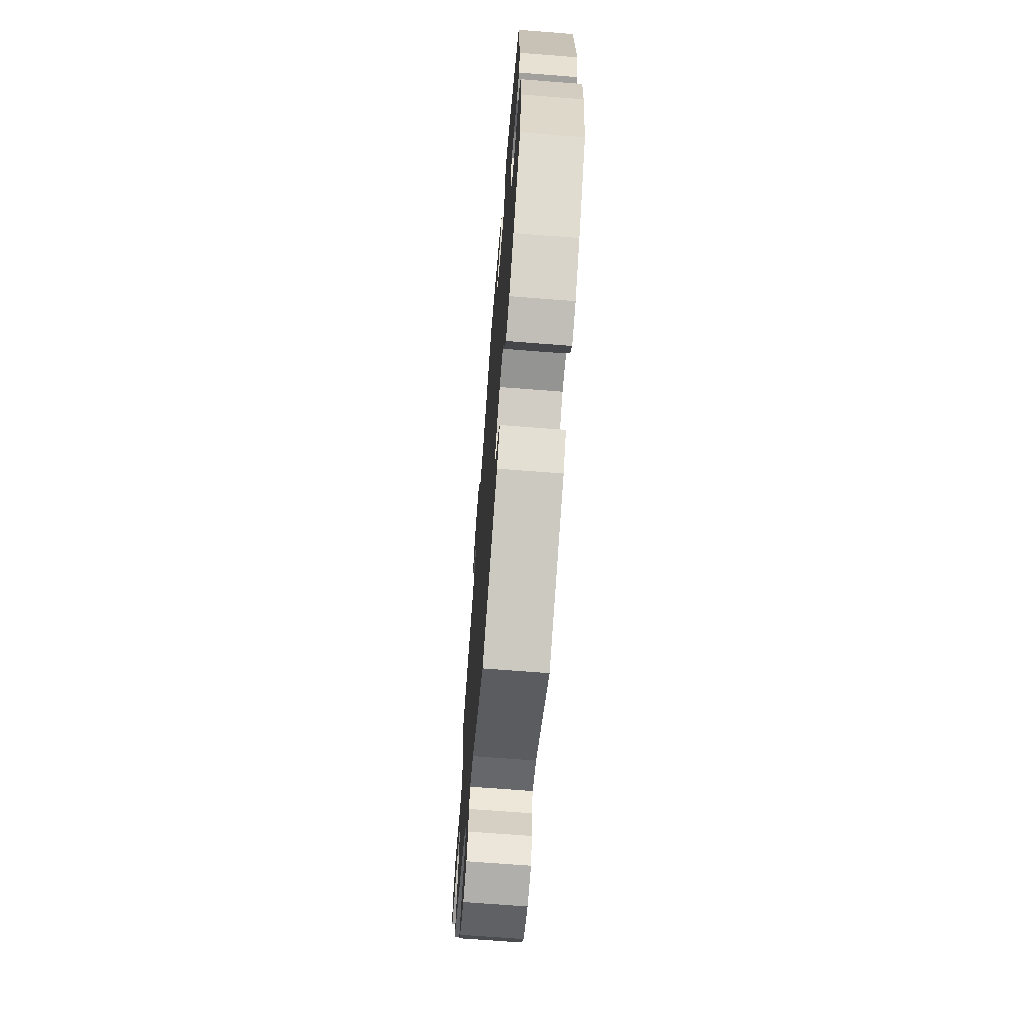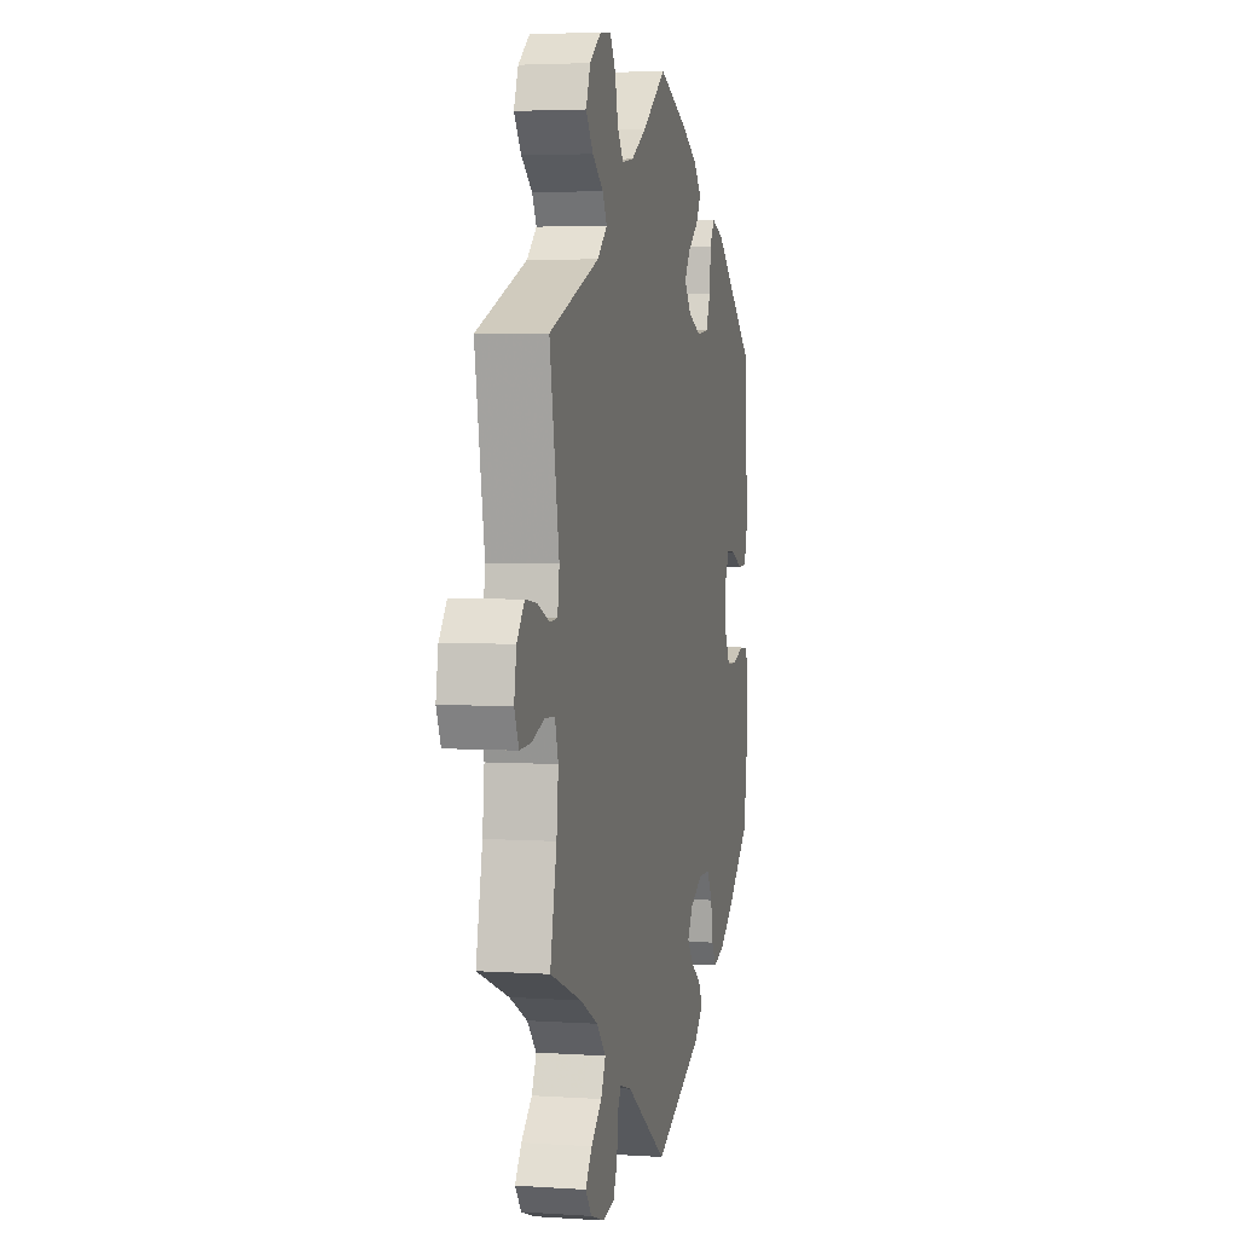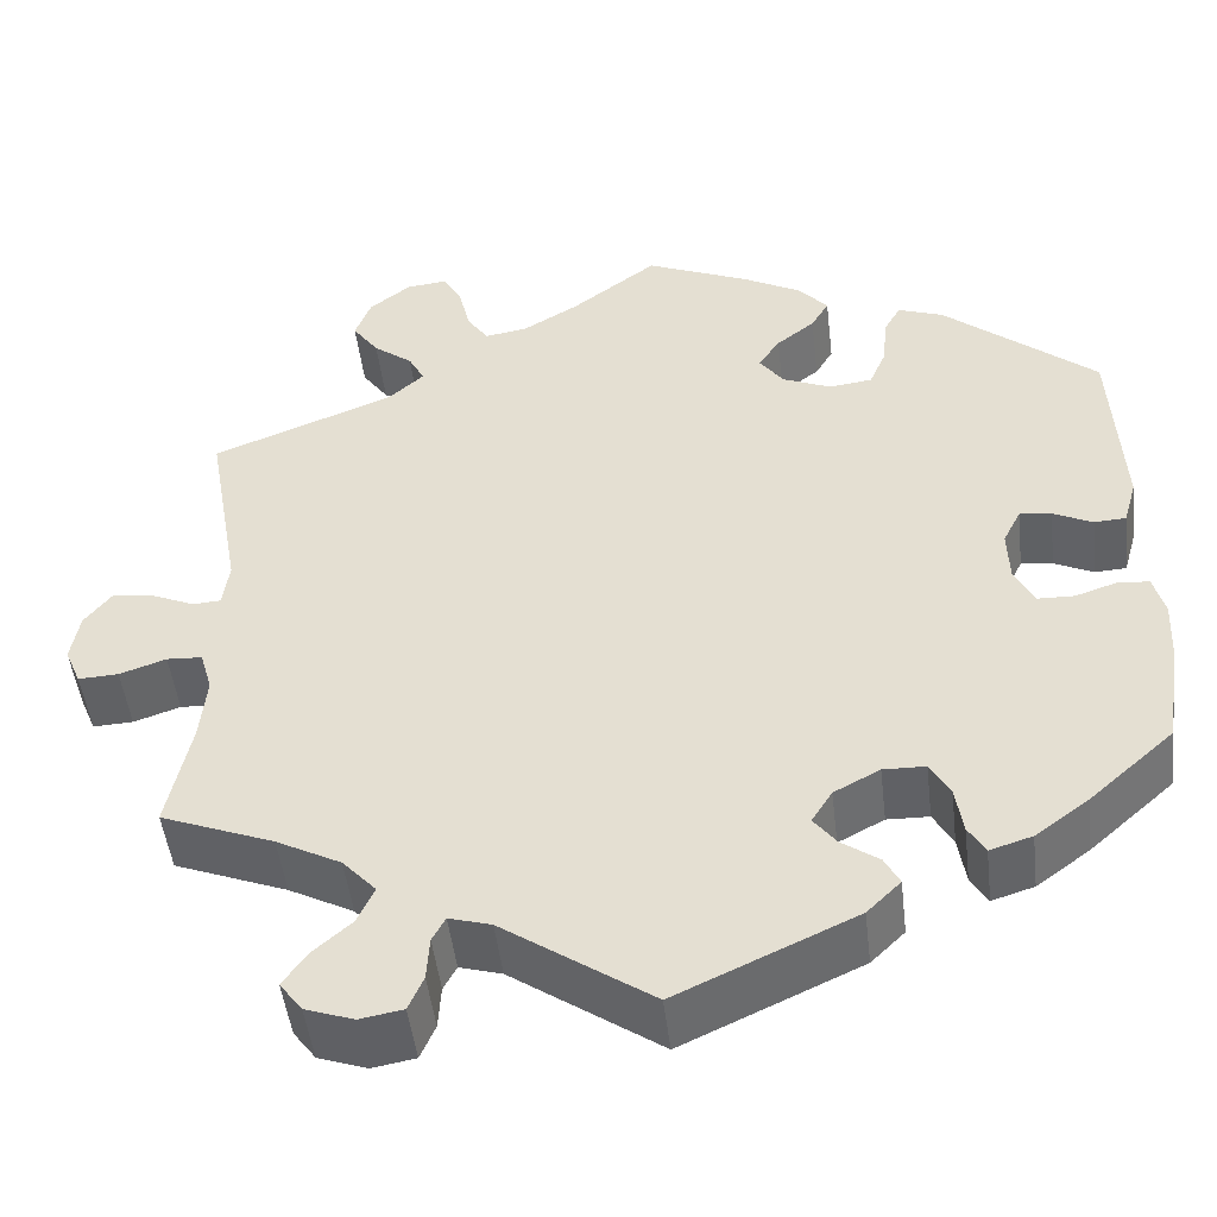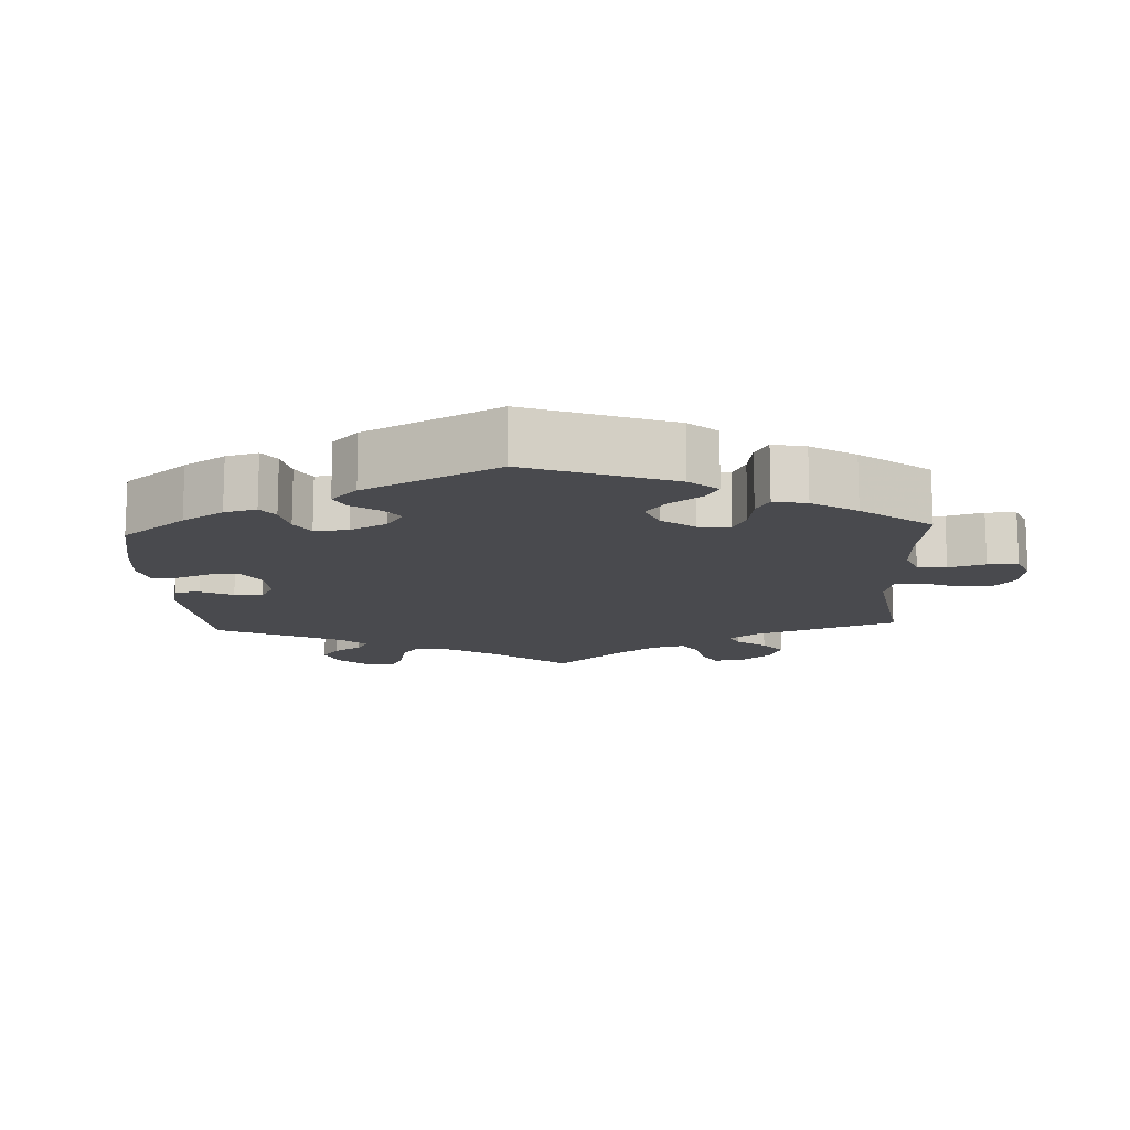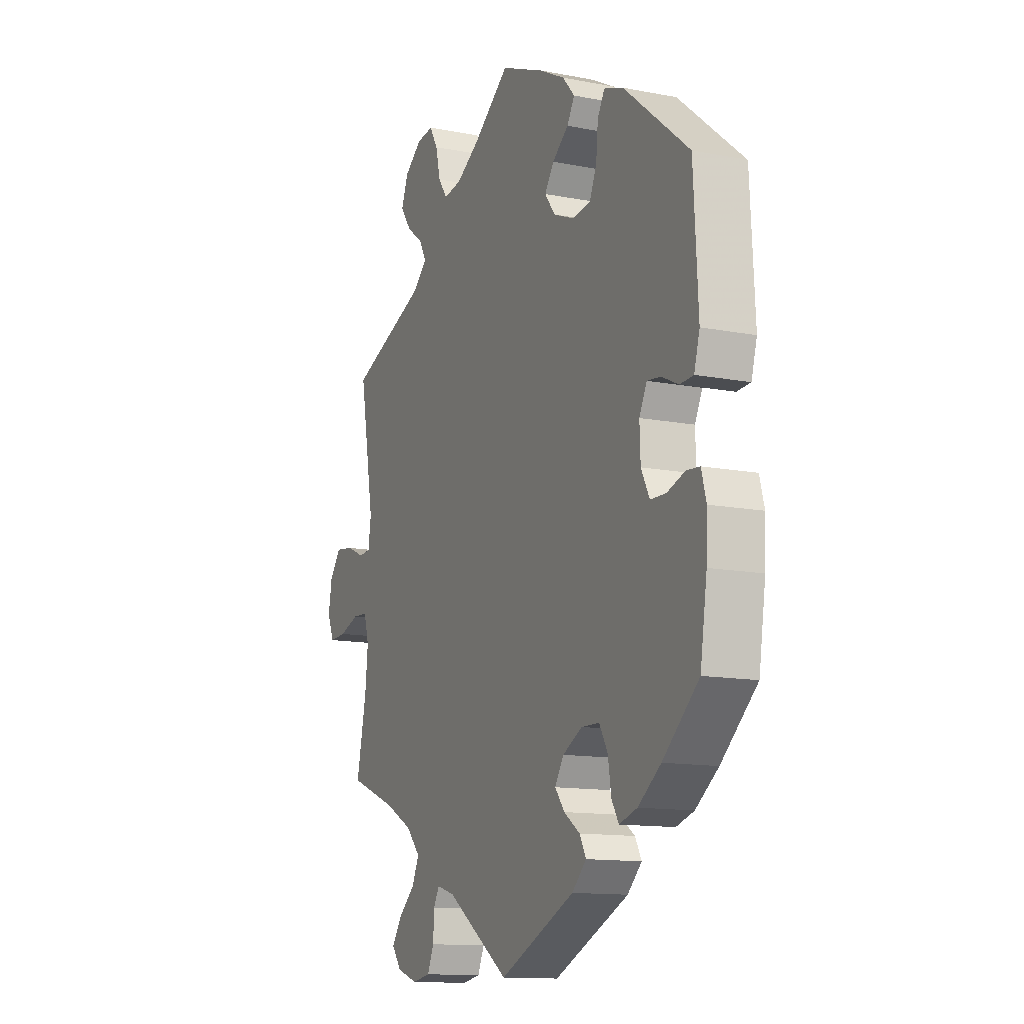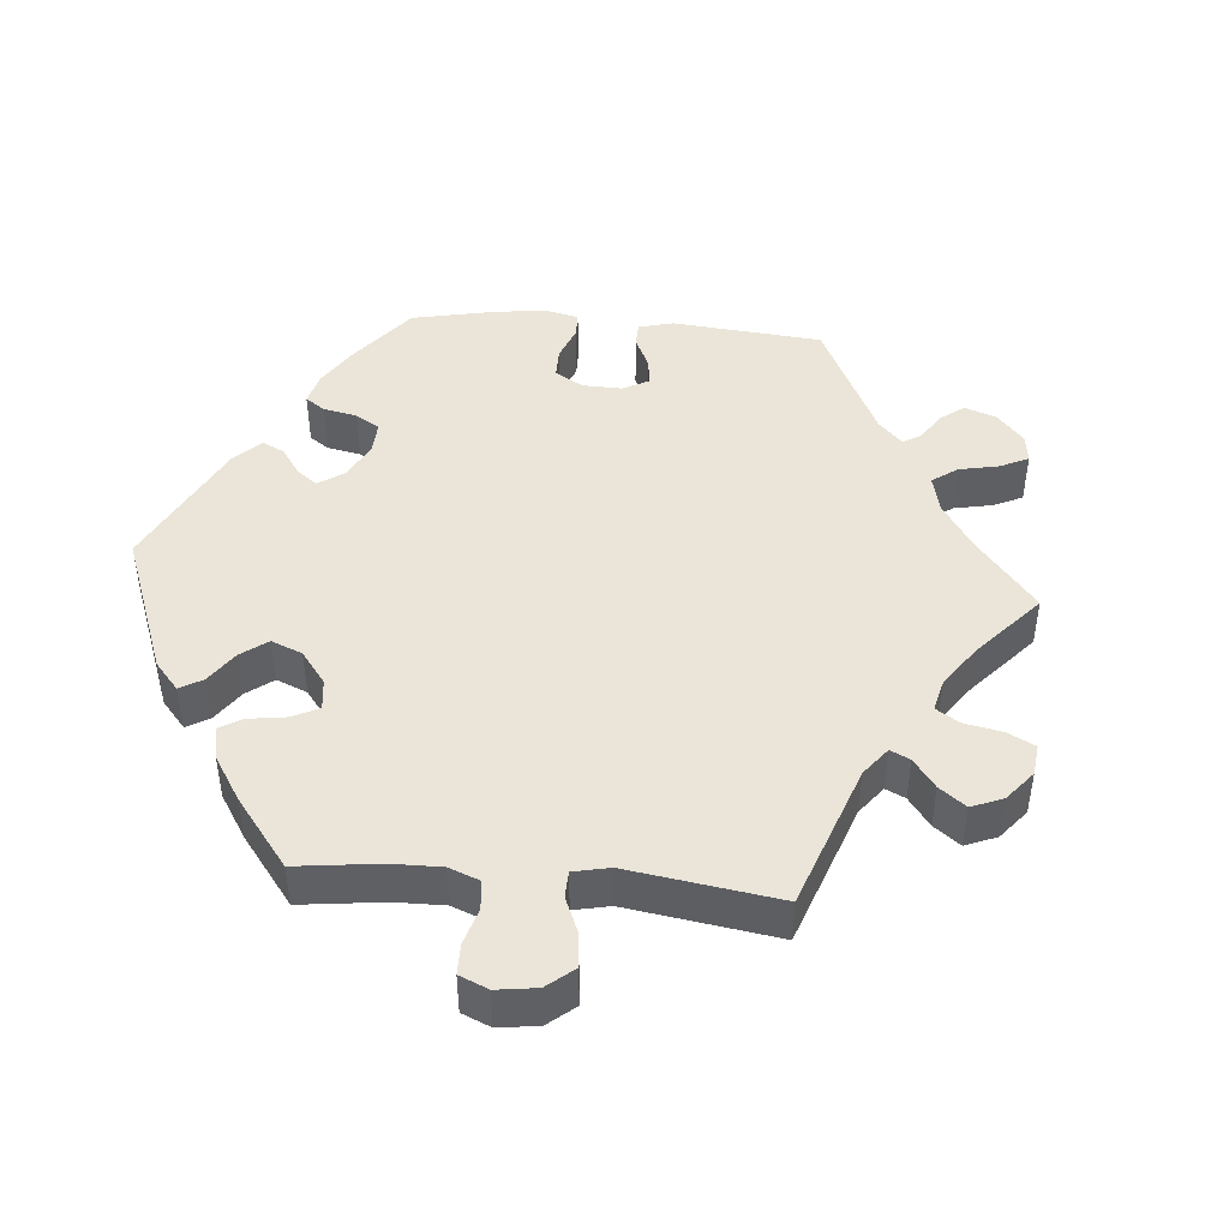
<metadata>
{"format":"obj","ext":"obj","renderer":"f3d","projection":"perspective","resolution":1024,"background":"white","views":[{"elev":-68.3,"azim":-94.5,"up":"+Z"},{"elev":3.8,"azim":102.5,"up":"+Z"},{"elev":-48.4,"azim":-173.3,"up":"+Z"},{"elev":-13.4,"azim":-57.0,"up":"+Y"},{"elev":-12.9,"azim":-114.2,"up":"+Z"},{"elev":45.1,"azim":34.9,"up":"+Y"}]}
</metadata>
<code>
v -0.517 0.07 -0.178
v -0.52 0.07 -0.111
v -0.508 0.07 -0.067
v -0.475 0.07 -0.064
v -0.43 0.07 -0.079
v -0.391 0.07 -0.078
v -0.37 0.07 -0.037
v -0.368 0.07 0.02
v -0.387 0.07 0.058
v -0.421 0.07 0.054
v -0.463 0.07 0.034
v -0.497 0.07 0.036
v -0.511 0.07 0.085
v -0.5 0.07 0.289
v -0.336 0.07 0.424
v -0.288 0.07 0.441
v -0.27 0.07 0.41
v -0.265 0.07 0.356
v -0.247 0.07 0.314
v -0.201 0.07 0.308
v -0.149 0.07 0.33
v -0.123 0.07 0.365
v -0.146 0.07 0.399
v -0.187 0.07 0.431
v -0.206 0.07 0.463
v -0.175 0.07 0.498
v -0.111 0.07 0.532
v -0.001 0.07 0.578
v 0.091 0.07 0.509
v 0.15 0.07 0.474
v 0.195 0.07 0.467
v 0.218 0.07 0.5
v 0.23 0.07 0.551
v 0.251 0.07 0.587
v 0.294 0.07 0.582
v 0.338 0.07 0.548
v 0.355 0.07 0.503
v 0.327 0.07 0.464
v 0.285 0.07 0.432
v 0.268 0.07 0.4
v 0.306 0.07 0.366
v 0.501 0.07 0.29
v 0.464 0.07 0.082
v 0.471 0.07 0.033
v 0.501 0.07 0.031
v 0.547 0.07 0.051
v 0.592 0.07 0.057
v 0.621 0.07 0.02
v 0.63 0.07 -0.033
v 0.613 0.07 -0.073
v 0.57 0.07 -0.071
v 0.52 0.07 -0.054
v 0.482 0.07 -0.056
v 0.469 0.07 -0.101
v 0.476 0.07 -0.171
v 0.501 0.07 -0.289
v 0.38 0.07 -0.336
v 0.311 0.07 -0.372
v 0.275 0.07 -0.411
v 0.293 0.07 -0.45
v 0.335 0.07 -0.487
v 0.36 0.07 -0.523
v 0.336 0.07 -0.555
v 0.284 0.07 -0.573
v 0.238 0.07 -0.565
v 0.222 0.07 -0.528
v 0.219 0.07 -0.482
v 0.205 0.07 -0.456
v 0.16 0.07 -0.469
v 0.001 0.07 -0.578
v -0.189 0.07 -0.491
v -0.225 0.07 -0.456
v -0.209 0.07 -0.426
v -0.169 0.07 -0.398
v -0.145 0.07 -0.367
v -0.167 0.07 -0.332
v -0.216 0.07 -0.306
v -0.261 0.07 -0.307
v -0.282 0.07 -0.344
v -0.29 0.07 -0.395
v -0.308 0.07 -0.425
v -0.353 0.07 -0.411
v -0.41 0.07 -0.369
v -0.5 0.07 -0.289
v -0.517 0 -0.178
v -0.52 0 -0.111
v -0.508 0 -0.067
v -0.475 0 -0.064
v -0.43 0 -0.079
v -0.391 0 -0.078
v -0.37 0 -0.037
v -0.368 0 0.02
v -0.387 0 0.058
v -0.421 0 0.054
v -0.463 0 0.034
v -0.497 0 0.036
v -0.511 0 0.085
v -0.5 0 0.289
v -0.336 0 0.424
v -0.288 0 0.441
v -0.27 0 0.41
v -0.265 0 0.356
v -0.247 0 0.314
v -0.201 0 0.308
v -0.149 0 0.33
v -0.123 0 0.365
v -0.146 0 0.399
v -0.187 0 0.431
v -0.206 0 0.463
v -0.175 0 0.498
v -0.111 0 0.532
v -0.001 0 0.578
v 0.091 0 0.509
v 0.15 0 0.474
v 0.195 0 0.467
v 0.218 0 0.5
v 0.23 0 0.551
v 0.251 0 0.587
v 0.294 0 0.582
v 0.338 0 0.548
v 0.355 0 0.503
v 0.327 0 0.464
v 0.285 0 0.432
v 0.268 0 0.4
v 0.306 0 0.366
v 0.501 0 0.29
v 0.464 0 0.082
v 0.471 0 0.033
v 0.501 0 0.031
v 0.547 0 0.051
v 0.592 0 0.057
v 0.621 0 0.02
v 0.63 0 -0.033
v 0.613 0 -0.073
v 0.57 0 -0.071
v 0.52 0 -0.054
v 0.482 0 -0.056
v 0.469 0 -0.101
v 0.476 0 -0.171
v 0.501 0 -0.289
v 0.38 0 -0.336
v 0.311 0 -0.372
v 0.275 0 -0.411
v 0.293 0 -0.45
v 0.335 0 -0.487
v 0.36 0 -0.523
v 0.336 0 -0.555
v 0.284 0 -0.573
v 0.238 0 -0.565
v 0.222 0 -0.528
v 0.219 0 -0.482
v 0.205 0 -0.456
v 0.16 0 -0.469
v 0.001 0 -0.578
v -0.189 0 -0.491
v -0.225 0 -0.456
v -0.209 0 -0.426
v -0.169 0 -0.398
v -0.145 0 -0.367
v -0.167 0 -0.332
v -0.216 0 -0.306
v -0.261 0 -0.307
v -0.282 0 -0.344
v -0.29 0 -0.395
v -0.308 0 -0.425
v -0.353 0 -0.411
v -0.41 0 -0.369
v -0.5 0 -0.289
f 79 80 81 82
f 78 79 82 83
f 71 72 73 74
f 69 70 71 74
f 68 69 74 75
f 64 65 66 67
f 64 67 68
f 63 64 68
f 60 61 62 63
f 59 60 63 68
f 58 59 68 75
f 55 56 57
f 54 55 57 58
f 53 54 58 75
f 49 50 51 52
f 49 52 53
f 48 49 53
f 45 46 47 48
f 44 45 48 53
f 43 44 53 75
f 41 42 43 75
f 36 37 38 39
f 36 39 40
f 35 36 40
f 32 33 34 35
f 31 32 35 40
f 30 31 40
f 29 30 40 41
f 27 28 29
f 23 24 25 26
f 22 23 26 27
f 15 16 17 18
f 15 18 19
f 14 15 19
f 13 14 19 20
f 10 11 12 13
f 9 10 13 20
f 2 3 4 5
f 2 5 6
f 1 2 6
f 78 83 84 1
f 29 41 75 76
f 22 27 29 76
f 21 22 76 77
f 8 9 20 21
f 7 8 21 77
f 6 7 77 78
f 1 6 78
f 166 165 164 163
f 167 166 163 162
f 158 157 156 155
f 158 155 154 153
f 159 158 153 152
f 151 150 149 148
f 152 151 148
f 152 148 147
f 147 146 145 144
f 152 147 144 143
f 159 152 143 142
f 141 140 139
f 142 141 139 138
f 159 142 138 137
f 136 135 134 133
f 137 136 133
f 137 133 132
f 132 131 130 129
f 137 132 129 128
f 159 137 128 127
f 159 127 126 125
f 123 122 121 120
f 124 123 120
f 124 120 119
f 119 118 117 116
f 124 119 116 115
f 124 115 114
f 125 124 114 113
f 113 112 111
f 110 109 108 107
f 111 110 107 106
f 102 101 100 99
f 103 102 99
f 103 99 98
f 104 103 98 97
f 97 96 95 94
f 104 97 94 93
f 89 88 87 86
f 90 89 86
f 90 86 85
f 85 168 167 162
f 160 159 125 113
f 160 113 111 106
f 161 160 106 105
f 105 104 93 92
f 161 105 92 91
f 162 161 91 90
f 162 90 85
f 1 85 86 2
f 2 86 87 3
f 3 87 88 4
f 4 88 89 5
f 5 89 90 6
f 6 90 91 7
f 7 91 92 8
f 8 92 93 9
f 9 93 94 10
f 10 94 95 11
f 11 95 96 12
f 12 96 97 13
f 13 97 98 14
f 14 98 99 15
f 15 99 100 16
f 16 100 101 17
f 17 101 102 18
f 18 102 103 19
f 19 103 104 20
f 20 104 105 21
f 21 105 106 22
f 22 106 107 23
f 23 107 108 24
f 24 108 109 25
f 25 109 110 26
f 26 110 111 27
f 27 111 112 28
f 28 112 113 29
f 29 113 114 30
f 30 114 115 31
f 31 115 116 32
f 32 116 117 33
f 33 117 118 34
f 34 118 119 35
f 35 119 120 36
f 36 120 121 37
f 37 121 122 38
f 38 122 123 39
f 39 123 124 40
f 40 124 125 41
f 41 125 126 42
f 42 126 127 43
f 43 127 128 44
f 44 128 129 45
f 45 129 130 46
f 46 130 131 47
f 47 131 132 48
f 48 132 133 49
f 49 133 134 50
f 50 134 135 51
f 51 135 136 52
f 52 136 137 53
f 53 137 138 54
f 54 138 139 55
f 55 139 140 56
f 56 140 141 57
f 57 141 142 58
f 58 142 143 59
f 59 143 144 60
f 60 144 145 61
f 61 145 146 62
f 62 146 147 63
f 63 147 148 64
f 64 148 149 65
f 65 149 150 66
f 66 150 151 67
f 67 151 152 68
f 68 152 153 69
f 69 153 154 70
f 70 154 155 71
f 71 155 156 72
f 72 156 157 73
f 73 157 158 74
f 74 158 159 75
f 75 159 160 76
f 76 160 161 77
f 77 161 162 78
f 78 162 163 79
f 79 163 164 80
f 80 164 165 81
f 81 165 166 82
f 82 166 167 83
f 83 167 168 84
f 84 168 85 1

</code>
